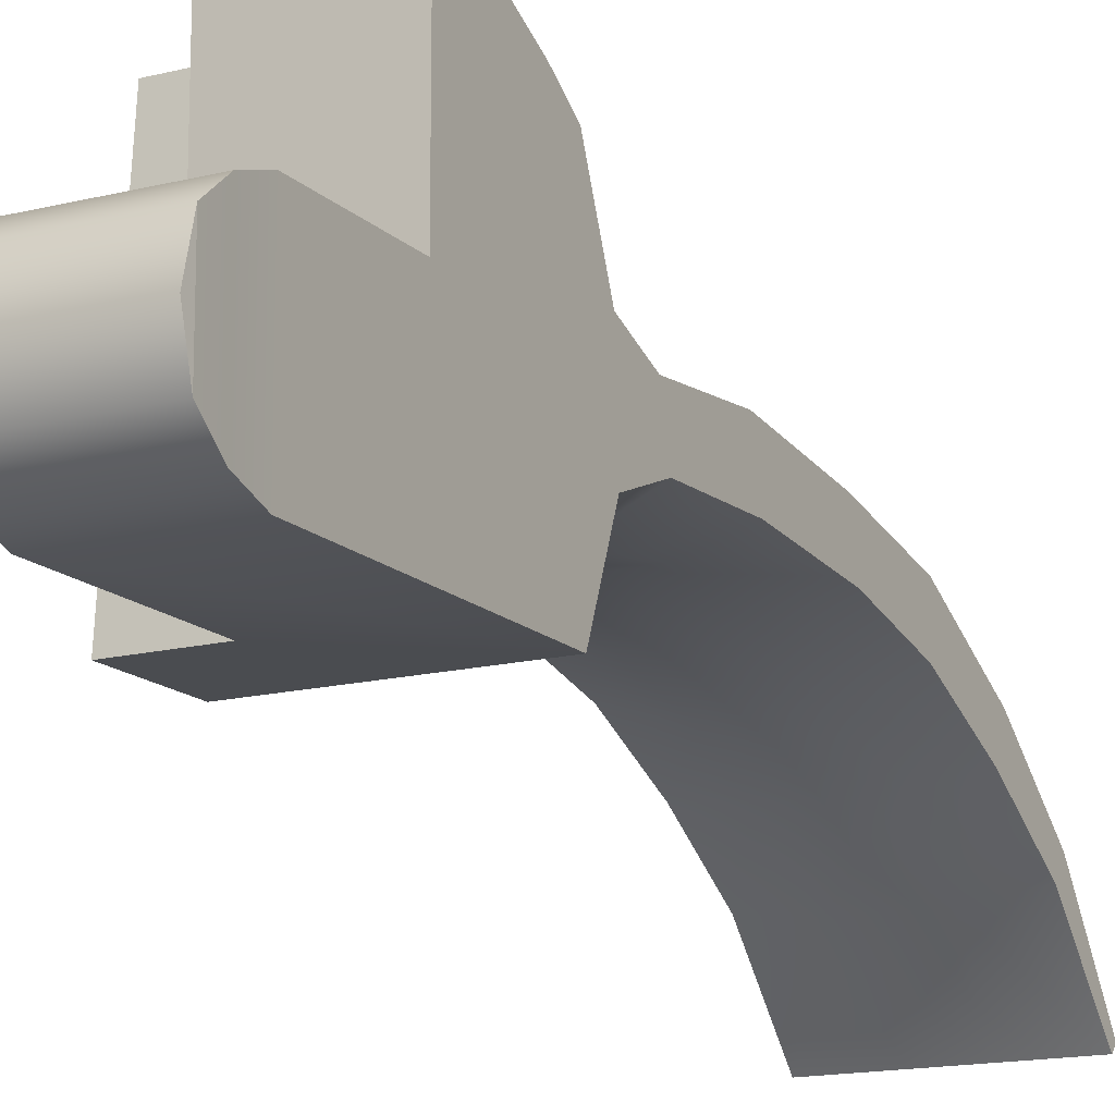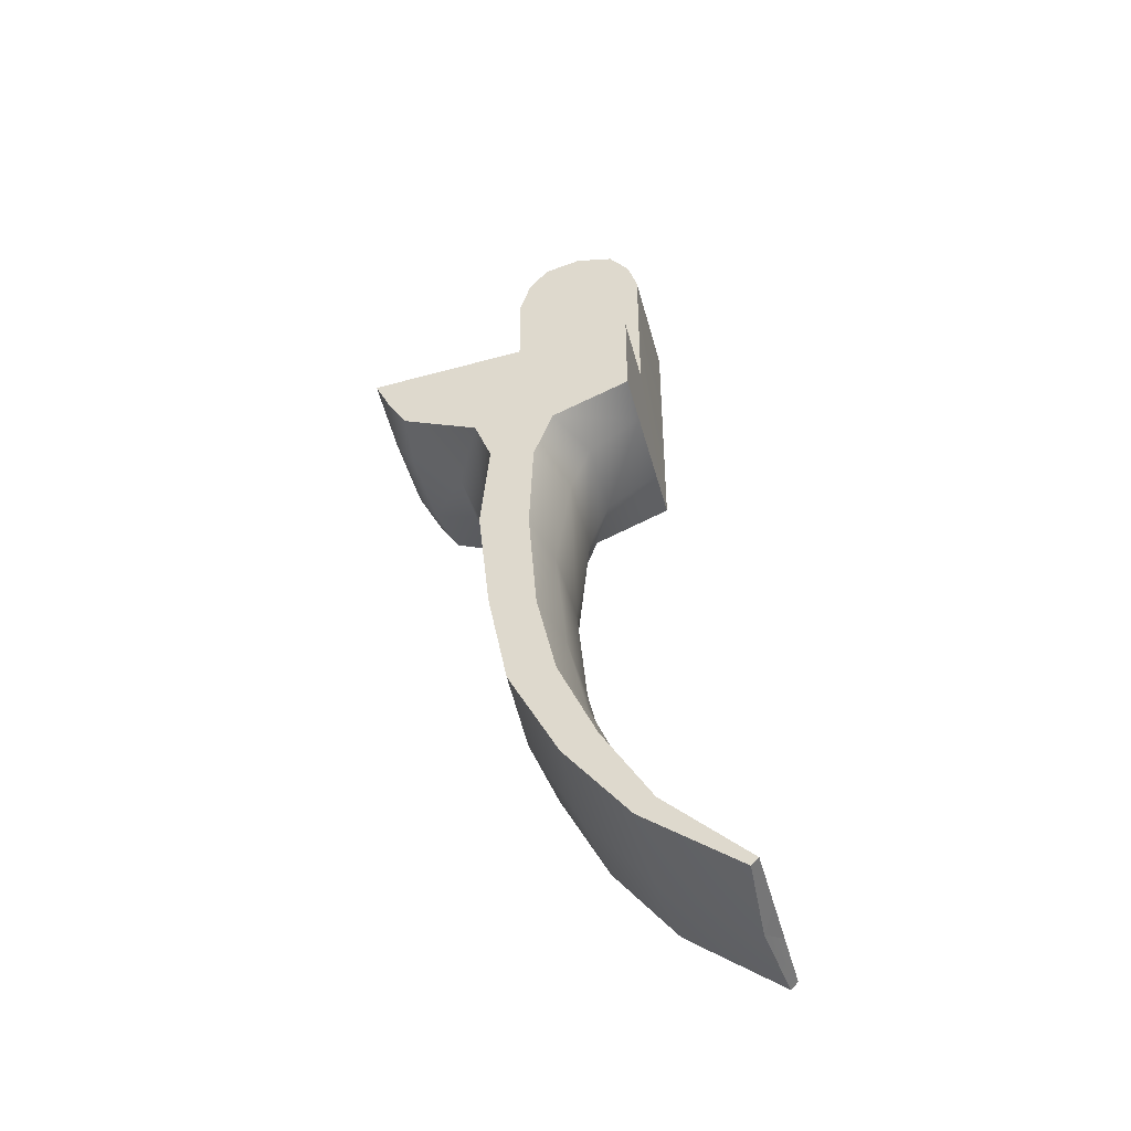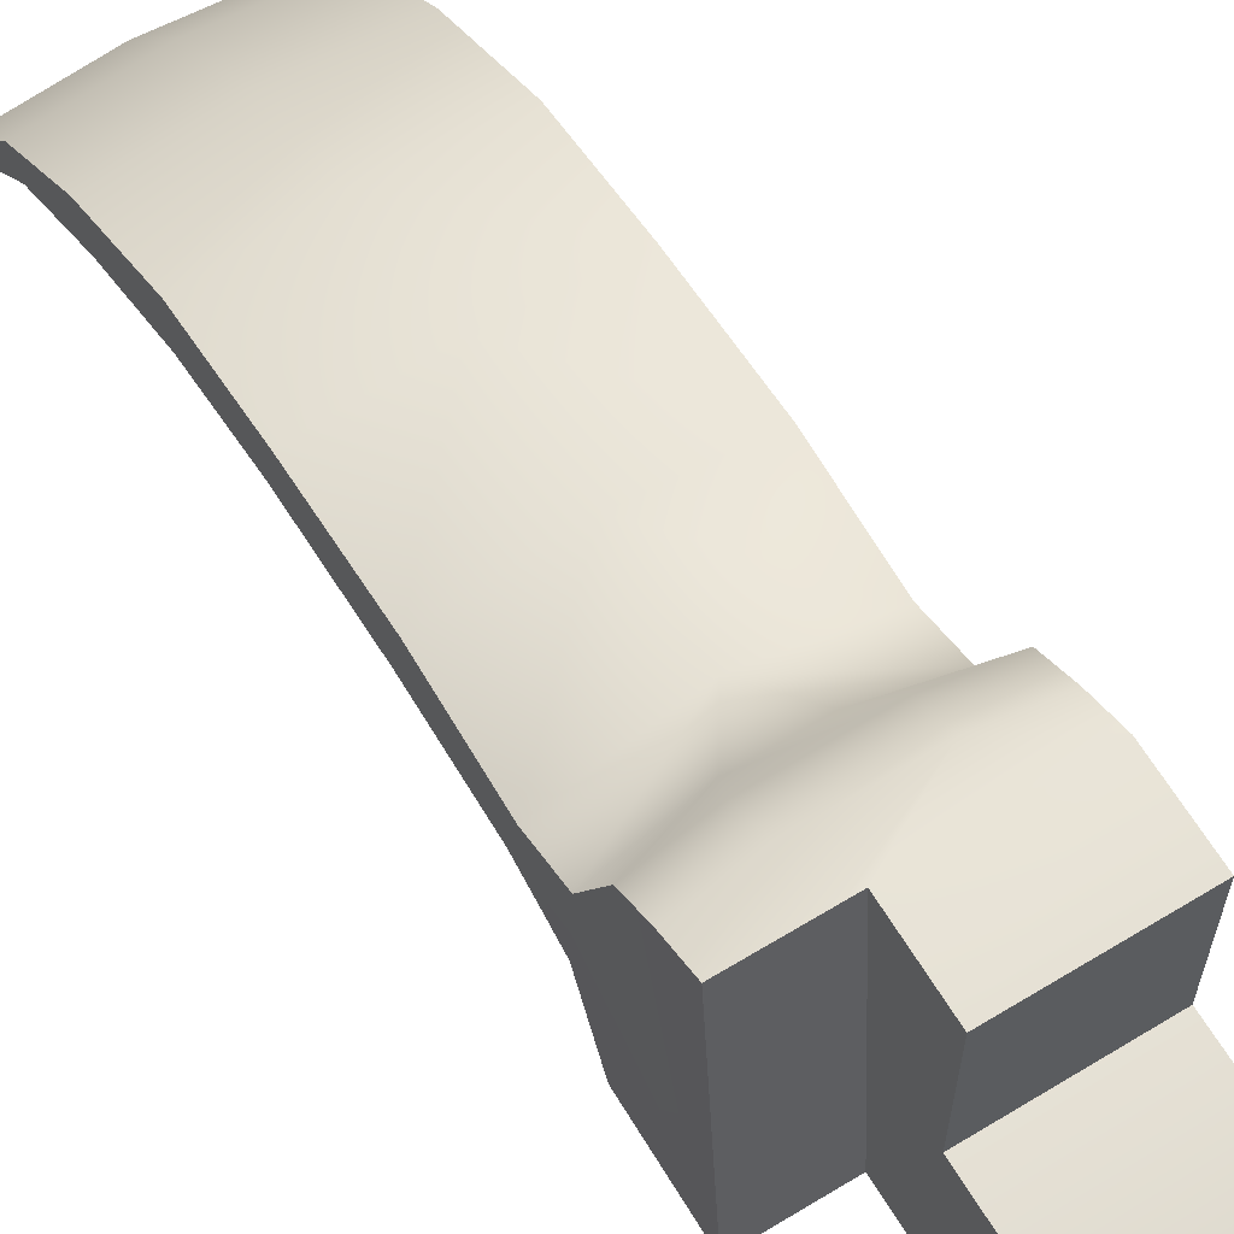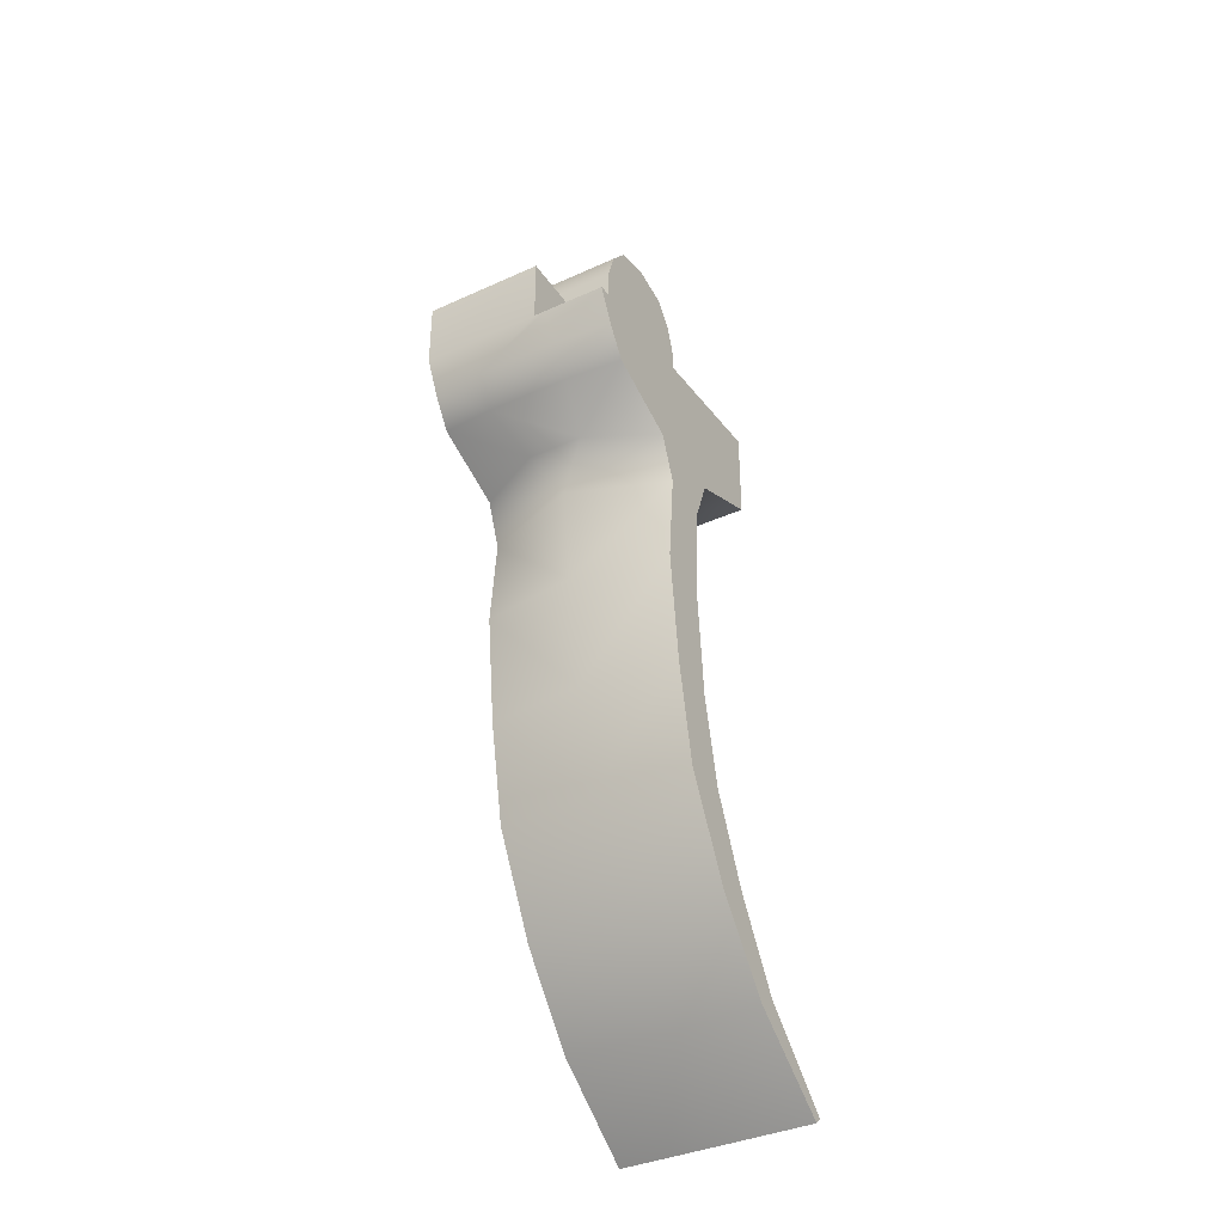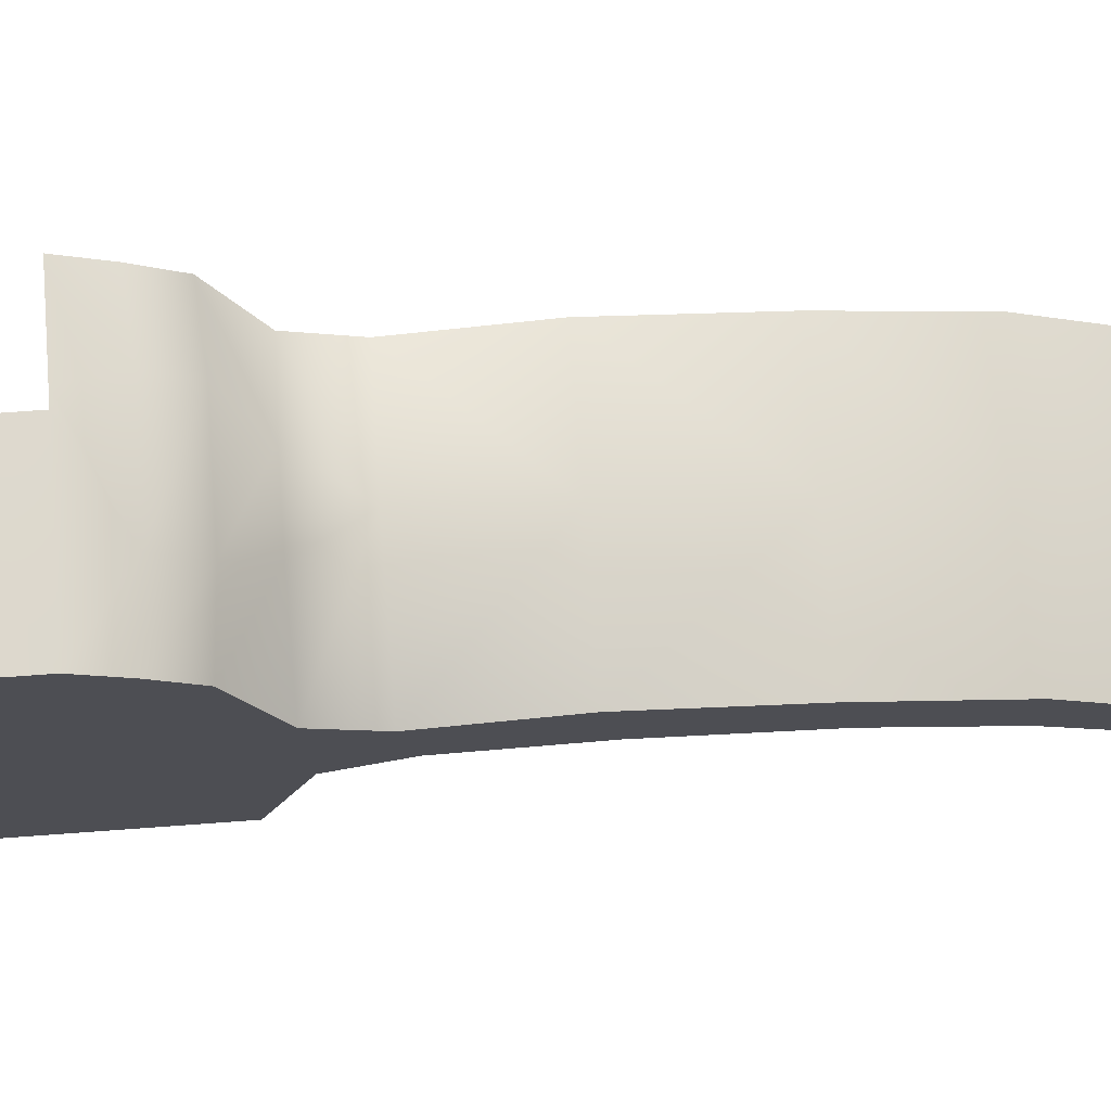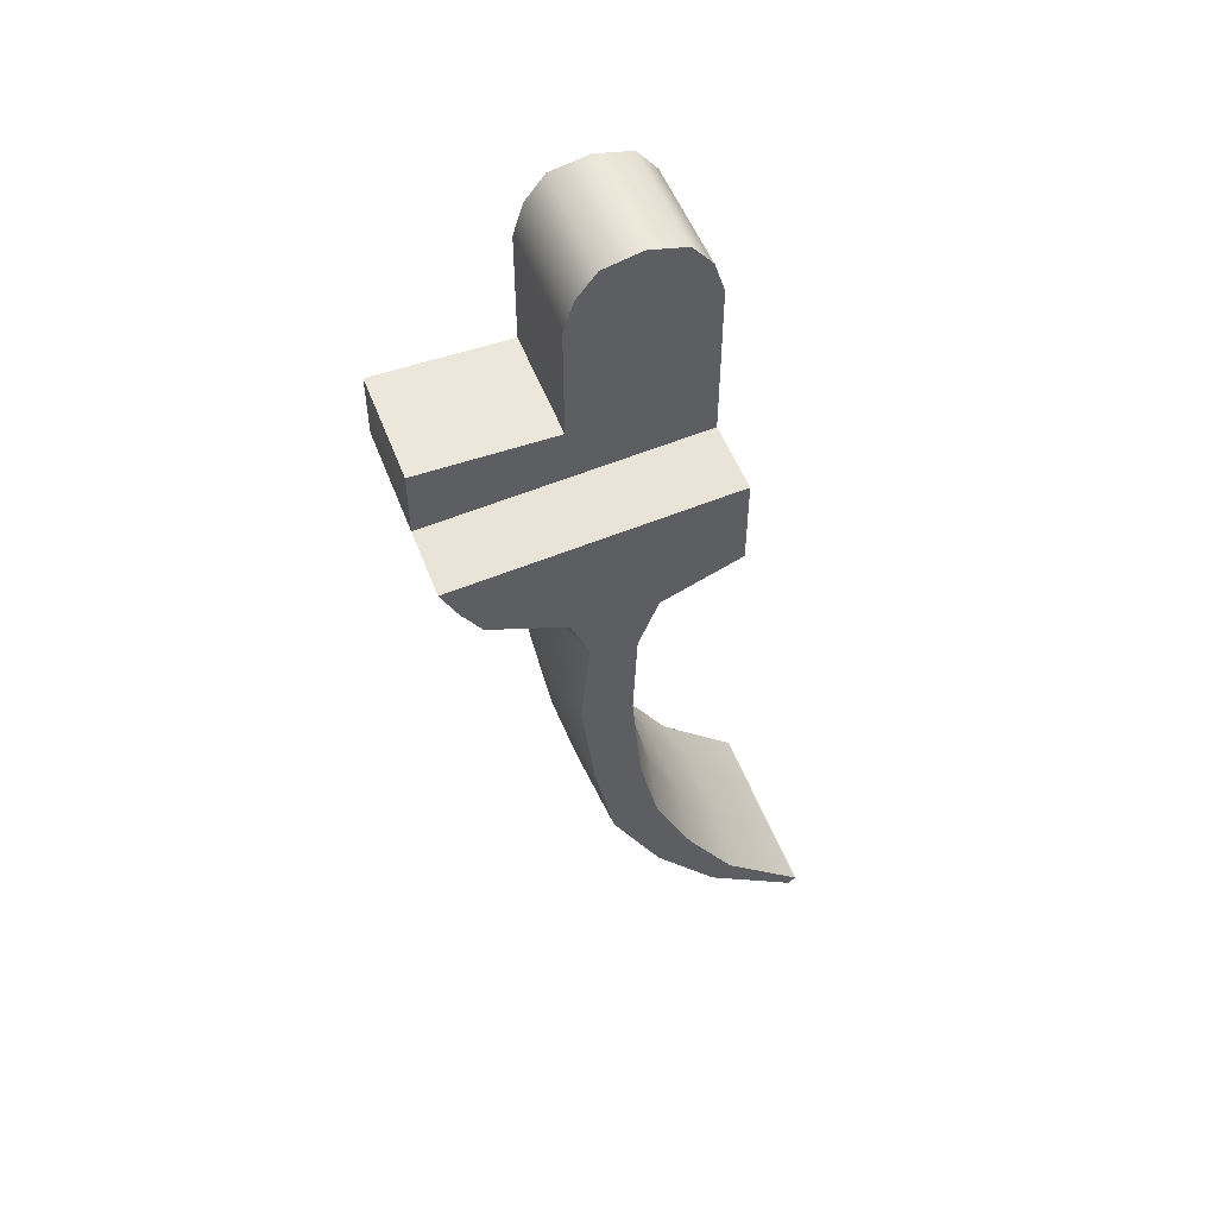
<metadata>
{"format":"obj","ext":"obj","renderer":"f3d","projection":"perspective","resolution":1024,"background":"white","views":[{"elev":-15.0,"azim":28.5,"up":"+Y"},{"elev":-43.7,"azim":-75.7,"up":"+Z"},{"elev":64.8,"azim":-31.4,"up":"+Y"},{"elev":-37.6,"azim":-149.8,"up":"+Z"},{"elev":72.3,"azim":85.8,"up":"+Y"},{"elev":52.4,"azim":-110.6,"up":"+Z"}]}
</metadata>
<code>
g trigger_LOD0
v 0.003886 0.001352 -0.01721
v 0.001696 0.0008079 -0.01743
v 0.001694 0.0001954 -0.01347
v 0.003886 0.001198 -0.01338
v 0.003886 0.0009955 -0.02162
v 0.001697 0.0003863 -0.02187
v 0.003886 0.0002073 -0.0251
v 0.001699 -0.0004018 -0.02535
v 0.003886 -0.001334 -0.02847
v 0.0017 -0.001679 -0.02832
v 0.003886 -0.003314 -0.03165
v 0.001578 -0.003659 -0.03151
v 0.003886 -0.006641 -0.03471
v 0.001043 -0.006641 -0.03471
v 0.001693 -0.0006522 -0.01146
v 0.003886 0.0003987 -0.01134
v 0.001692 -0.002804 -0.01009
v 0.003886 -0.002804 -0.01009
v -0.001717 -0.002804 -0.01009
v -0.001717 -0.0006522 -0.01146
v -0.001718 0.0001954 -0.01347
v -0.00172 0.0008079 -0.01743
v -0.001602 -0.003659 -0.03151
v -0.001067 -0.006641 -0.03471
v -0.003911 0.001352 -0.01721
v -0.003911 0.001198 -0.01338
v -0.003911 -0.006641 -0.03471
v -0.003911 -0.003314 -0.03165
v -0.001724 -0.001679 -0.02832
v -0.003911 -0.001334 -0.02847
v -0.001723 -0.0004018 -0.02535
v -0.001722 0.0003863 -0.02187
v -0.003911 0.0002073 -0.0251
v -0.003911 0.0009955 -0.02162
v -0.003911 0.0003987 -0.01134
v -0.003911 -0.002804 -0.01009
v 0.003886 -0.006348 -0.035
v 0.003886 -0.006641 -0.03471
v 0.003886 -0.003314 -0.03165
v 0.003886 -0.002526 -0.03222
v 0.003886 -0.002944 -0.03192
v 0.003886 -0.001334 -0.02847
v 0.003886 5.501e-05 -0.02902
v 0.003886 0.0002073 -0.0251
v 0.003886 0.002086 -0.0252
v 0.003886 0.0009955 -0.02162
v 0.003886 0.002891 -0.02119
v 0.003886 0.001352 -0.01721
v 0.003886 0.003396 -0.01675
v 0.003886 0.001198 -0.01338
v 0.003886 0.003046 -0.01296
v 0.003886 0.0003987 -0.01134
v 0.003886 0.003752 -0.01119
v 0.003886 0.006878 -0.009905
v 0.003886 -0.002804 -0.01009
v 0.003886 0.007689 -0.008669
v 0.003886 0.00835 -0.007352
v 0.003886 0.00835 -0.004616
v 0.003886 0.002773 -0.004616
v 0.003886 0.002773 7.643e-05
v 0.003886 -0.002804 7.643e-05
v 0.003908 0.002351 0.001365
v 0.003908 -0.002382 0.001365
v 0.003917 0.001533 0.002357
v 0.003917 -0.001564 0.002357
v 0.003886 -0.003314 -0.03165
v 0.003886 -0.002944 -0.03192
v 0.003886 -0.002526 -0.03222
v 0.003886 0.002773 -0.004616
v -0.0009528 0.002773 -0.004616
v -0.0009528 0.00835 -0.004616
v 0.003886 0.00835 -0.004616
v -0.0009528 0.002773 7.643e-05
v -0.0009528 0.002773 -0.004616
v 0.003886 0.002773 -0.004616
v 0.003886 0.002773 7.643e-05
v -0.0009529 0.002351 0.001365
v 0.003908 0.002351 0.001365
v 0.003917 0.001533 0.002357
v -0.000953 0.001533 0.002357
v 0.003886 -1.534e-05 0.002717
v -0.0009528 -1.534e-05 0.002717
v -0.000953 -0.001564 0.002357
v 0.003917 -0.001564 0.002357
v 0.003908 -0.002382 0.001365
v -0.0009529 -0.002382 0.001365
v 0.003886 -0.002804 7.643e-05
v -0.0009528 -0.002804 7.643e-05
v 0.003886 -0.002804 -0.01009
v -0.0009528 -0.002804 -0.006405
v 0.001692 -0.002804 -0.01009
v -0.001717 -0.002804 -0.01009
v -0.003917 -0.002804 -0.006405
v -0.003911 -0.002804 -0.01009
v 0.003886 0.00835 -0.007352
v 0.003886 0.00835 -0.004616
v -0.0009528 0.00835 -0.004616
v -0.0009528 0.00835 -0.007352
v 0.001691 0.008016 -0.008852
v 0.003886 0.007689 -0.008669
v 0.001692 0.007204 -0.01009
v 0.003886 0.006878 -0.009905
v 0.00113 0.005198 -0.01119
v 0.003886 0.003752 -0.01119
v -1.224e-05 0.004493 -0.01296
v 0.003886 0.003046 -0.01296
v -1.224e-05 0.003989 -0.01675
v 0.003886 0.003396 -0.01675
v -0.001409 0.00835 -0.007352
v -0.001715 0.008016 -0.008852
v -0.001716 0.007204 -0.01009
v -0.001154 0.005198 -0.01119
v -0.003914 0.00835 -0.007352
v -0.003911 0.007689 -0.008669
v -0.003911 0.006878 -0.009905
v -0.003911 0.003752 -0.01119
v -0.003911 0.003046 -0.01296
v -0.003911 0.003396 -0.01675
v -1.224e-05 0.003275 -0.02119
v 0.003886 0.002891 -0.02119
v -1.224e-05 0.00232 -0.02532
v 0.003886 0.002086 -0.0252
v -1.224e-05 0.0002897 -0.02915
v 0.003886 5.501e-05 -0.02902
v -1.224e-05 -0.002388 -0.03243
v 0.003886 -0.002526 -0.03222
v -1.224e-05 -0.006082 -0.03513
v 0.003886 -0.006348 -0.035
v -0.003911 0.002891 -0.02119
v -0.003911 0.002086 -0.0252
v -0.003911 5.501e-05 -0.02902
v -0.003911 -0.002526 -0.03222
v -0.003911 -0.006348 -0.035
v -0.0009528 -0.002804 -0.006405
v -0.0009528 0.00835 -0.007352
v -0.0009528 0.002773 -0.004616
v -0.0009528 0.00835 -0.004616
v -0.0009528 -0.002804 7.643e-05
v -0.0009528 0.002773 7.643e-05
v -0.0009529 -0.002382 0.001365
v -0.0009529 0.002351 0.001365
v -0.000953 -0.001564 0.002357
v -0.000953 0.001533 0.002357
v -0.0009528 -1.534e-05 0.002717
v -0.001409 0.00835 -0.007352
v -0.0009528 0.00835 -0.007352
v -0.0009528 -0.002804 -0.006405
v -0.003917 -0.002804 -0.006405
v -0.003914 0.00835 -0.007352
v -0.003911 -0.006641 -0.03471
v -0.003911 -0.006348 -0.035
v -0.003911 -0.002526 -0.03222
v -0.003911 -0.003314 -0.03165
v -0.003911 -0.001334 -0.02847
v -0.003911 5.501e-05 -0.02902
v -0.003911 0.0002073 -0.0251
v -0.003911 0.002086 -0.0252
v -0.003911 0.0009955 -0.02162
v -0.003911 0.002891 -0.02119
v -0.003911 0.001352 -0.01721
v -0.003911 0.003396 -0.01675
v -0.003911 0.001198 -0.01338
v -0.003911 0.003046 -0.01296
v -0.003911 0.0003987 -0.01134
v -0.003911 0.003752 -0.01119
v -0.003917 -0.002804 -0.006405
v -0.003911 -0.002804 -0.01009
v -0.003911 0.006878 -0.009905
v -0.003911 0.007689 -0.008669
v -0.003914 0.00835 -0.007352
v -1.224e-05 -0.006082 -0.03513
v -0.003911 -0.006348 -0.035
v -0.003911 -0.006641 -0.03471
v -0.001067 -0.006641 -0.03471
v 0.001043 -0.006641 -0.03471
v 0.003886 -0.006641 -0.03471
v 0.003886 -0.006348 -0.035
v 0.003917 0.001533 0.002357
v 0.003917 -0.001564 0.002357
v 0.003886 -1.534e-05 0.002717
v -1.224e-05 -0.006082 -0.03513
v -0.001067 -0.006641 -0.03471
v 0.001043 -0.006641 -0.03471
g trigger_LOD0_0
f 3 2 1
f 4 3 1
f 1 2 5
f 2 6 5
f 5 6 7
f 6 8 7
f 7 8 9
f 8 10 9
f 9 10 11
f 10 12 11
f 11 12 13
f 12 14 13
f 15 3 4
f 16 15 4
f 17 15 16
f 18 17 16
f 15 17 19
f 20 15 19
f 3 15 20
f 21 3 20
f 2 3 21
f 22 2 21
f 14 12 23
f 12 10 23
f 24 14 23
f 25 22 21
f 26 25 21
f 26 21 20
f 27 24 23
f 28 27 23
f 28 23 29
f 30 28 29
f 30 29 31
f 29 10 31
f 10 29 23
f 10 8 31
f 31 8 32
f 2 22 32
f 8 6 32
f 6 2 32
f 33 30 31
f 33 31 32
f 34 33 32
f 34 32 22
f 25 34 22
f 35 26 20
f 35 20 19
f 36 35 19
f 39 38 37
f 37 40 39
f 42 39 41
f 41 40 42
f 40 43 42
f 42 43 44
f 43 45 44
f 44 45 46
f 45 47 46
f 46 47 48
f 47 49 48
f 48 49 50
f 49 51 50
f 50 51 52
f 51 53 52
f 53 54 52
f 54 55 52
f 54 56 55
f 56 57 55
f 57 58 55
f 58 59 55
f 59 60 55
f 60 61 55
f 61 60 62
f 63 61 62
f 63 62 64
f 65 63 64
f 68 67 66
f 71 70 69
f 72 71 69
f 75 74 73
f 76 75 73
f 76 73 77
f 78 76 77
f 79 78 77
f 80 79 77
f 81 79 80
f 82 81 80
f 81 82 83
f 84 81 83
f 85 84 83
f 86 85 83
f 85 86 87
f 86 88 87
f 87 88 89
f 88 90 89
f 89 90 91
f 90 92 91
f 92 90 93
f 94 92 93
f 97 96 95
f 98 97 95
f 99 98 95
f 100 99 95
f 101 99 100
f 102 101 100
f 103 101 102
f 104 103 102
f 105 103 104
f 106 105 104
f 107 105 106
f 108 107 106
f 109 98 99
f 110 109 99
f 111 110 99
f 101 111 99
f 112 111 101
f 103 112 101
f 105 112 103
f 113 109 110
f 114 113 110
f 114 110 111
f 115 114 111
f 115 111 112
f 116 115 112
f 112 105 116
f 117 116 105
f 117 105 107
f 118 117 107
f 119 107 108
f 118 107 119
f 120 119 108
f 121 119 120
f 122 121 120
f 123 121 122
f 124 123 122
f 125 123 124
f 126 125 124
f 127 125 126
f 128 127 126
f 129 119 121
f 129 118 119
f 130 129 121
f 130 121 123
f 131 130 123
f 131 123 125
f 132 131 125
f 132 125 127
f 133 132 127
f 136 135 134
f 136 137 135
f 136 134 138
f 139 136 138
f 139 138 140
f 141 139 140
f 141 140 142
f 143 141 142
f 144 143 142
f 147 146 145
f 145 148 147
f 145 149 148
f 152 151 150
f 153 152 150
f 152 153 154
f 155 152 154
f 154 156 155
f 156 157 155
f 156 158 157
f 158 159 157
f 158 160 159
f 160 161 159
f 160 162 161
f 162 163 161
f 162 164 163
f 164 165 163
f 165 164 166
f 164 167 166
f 168 165 166
f 169 168 166
f 170 169 166
f 173 172 171
f 174 173 171
f 176 175 171
f 177 176 171
f 180 179 178
f 183 182 181

</code>
